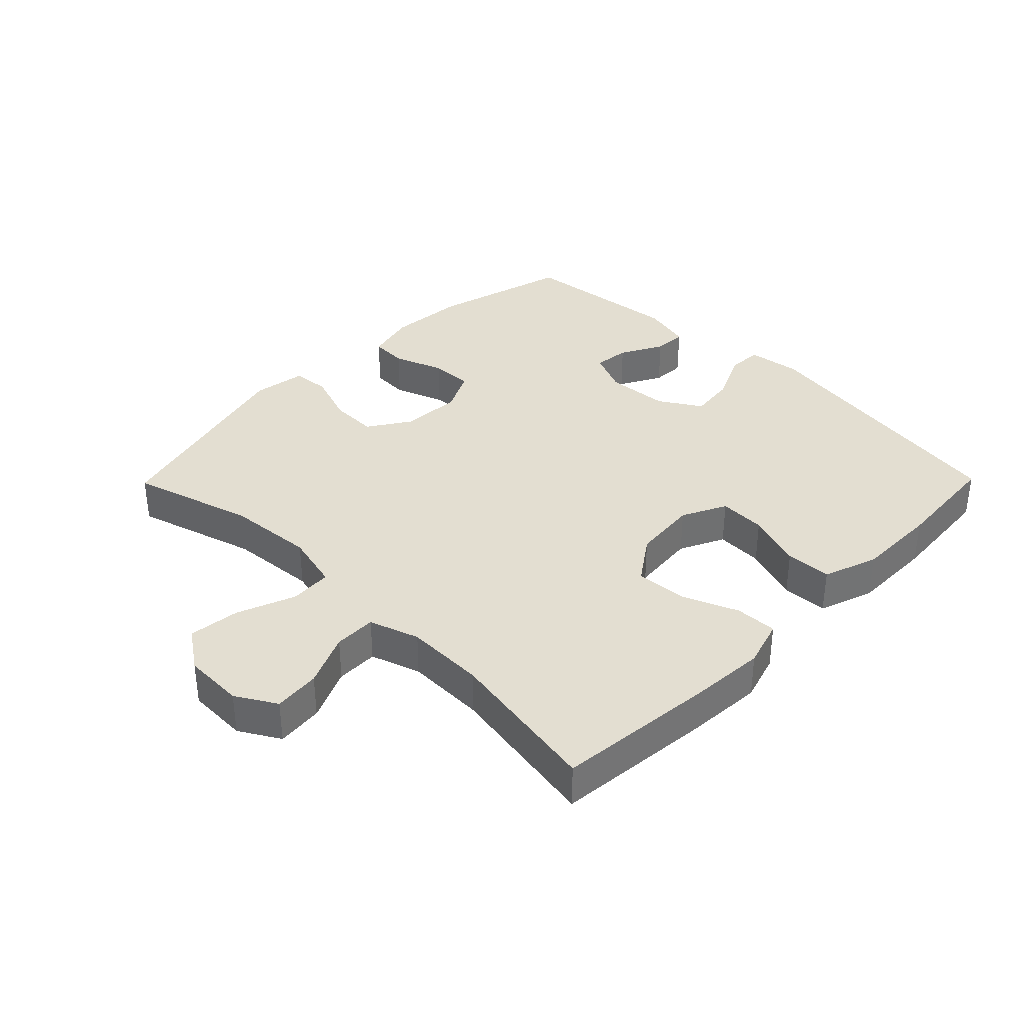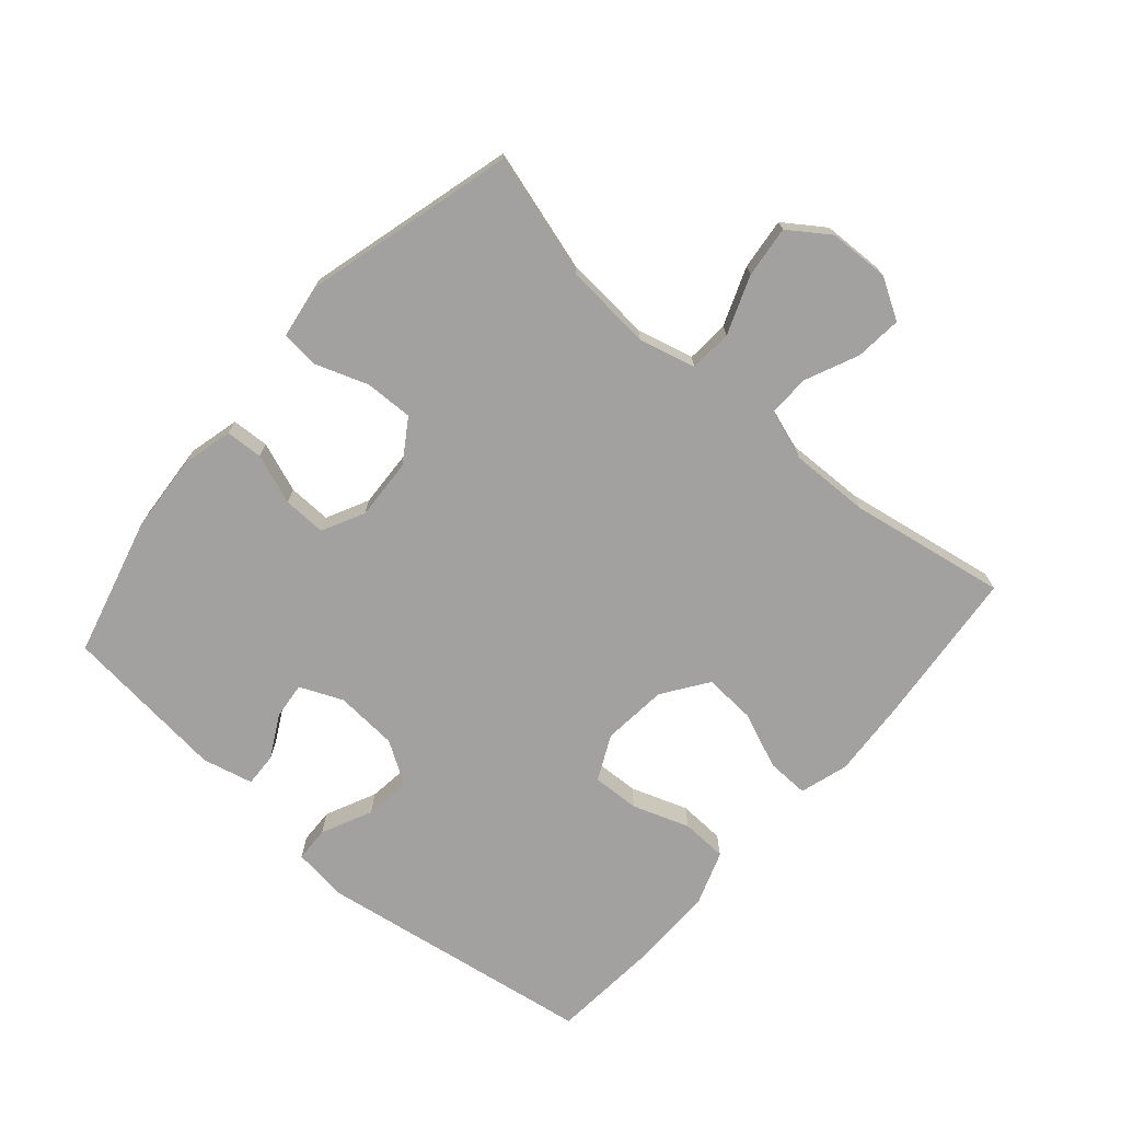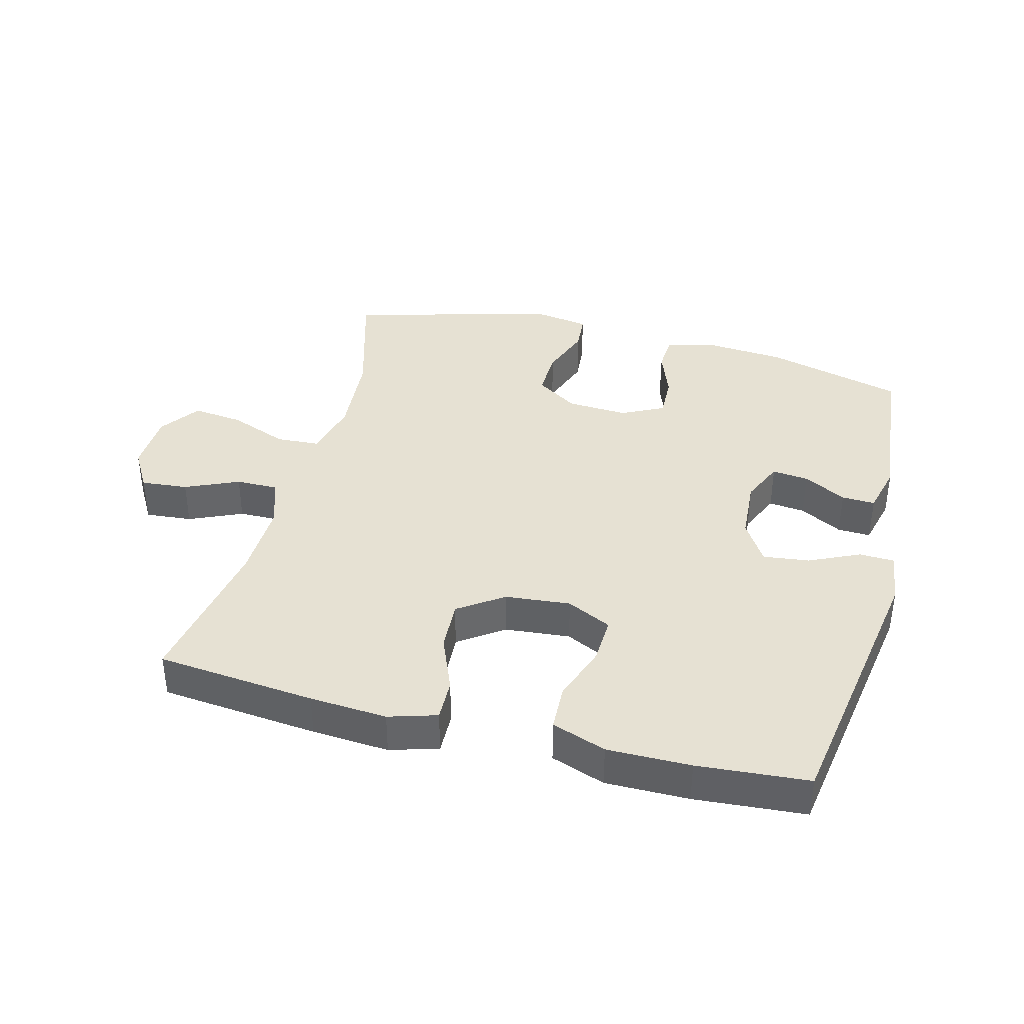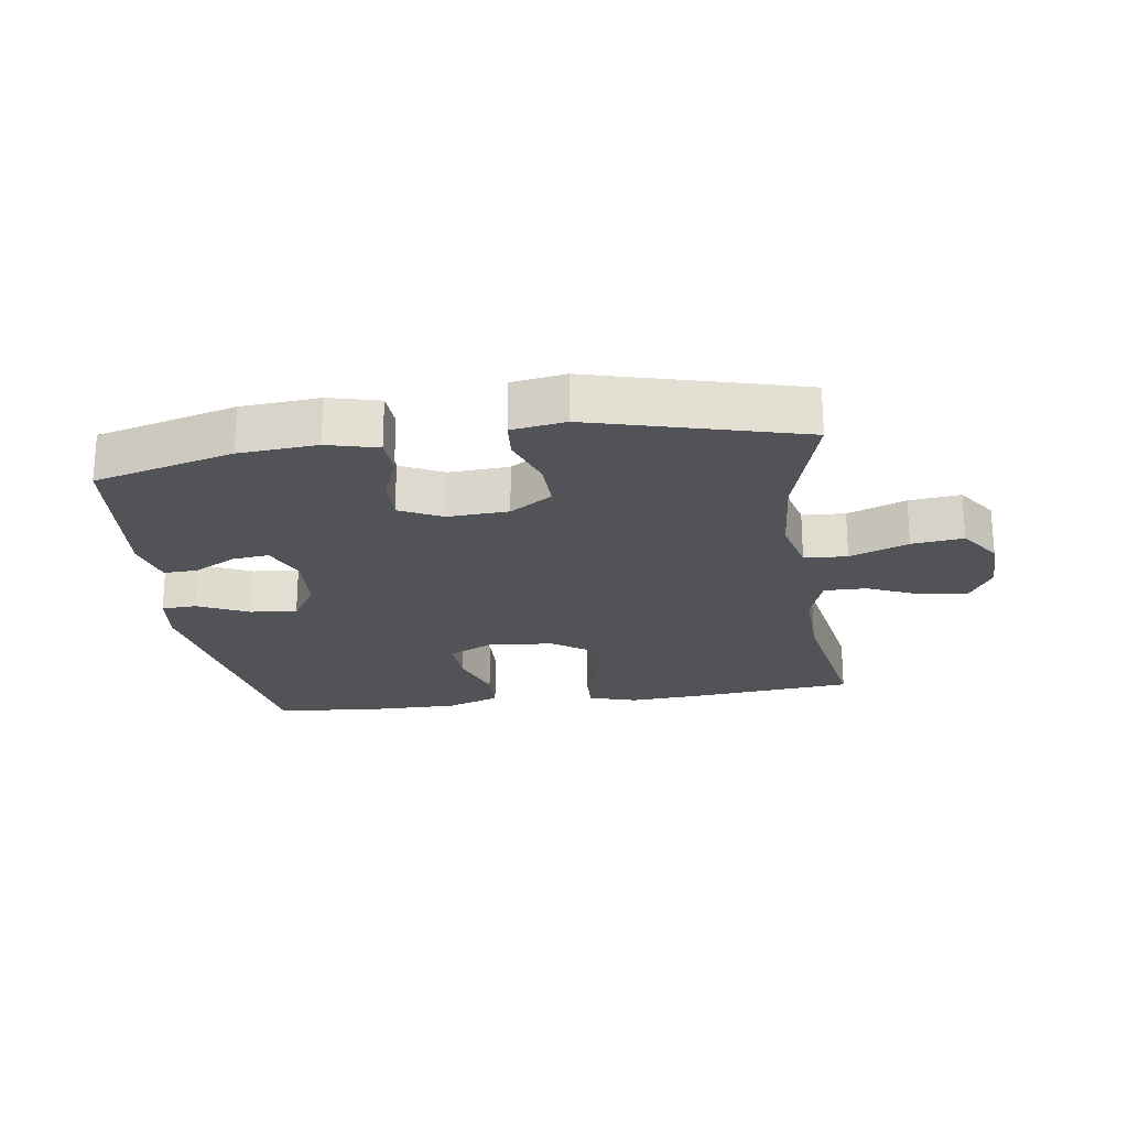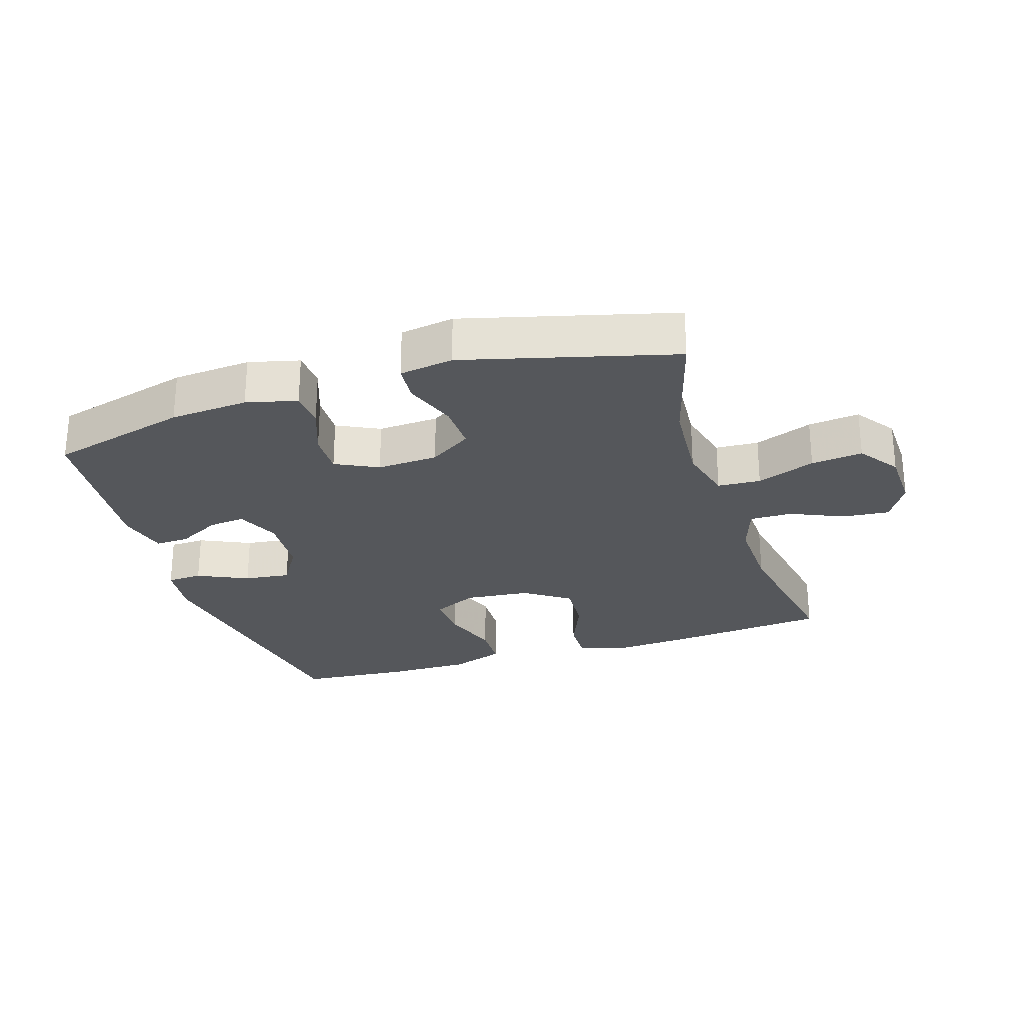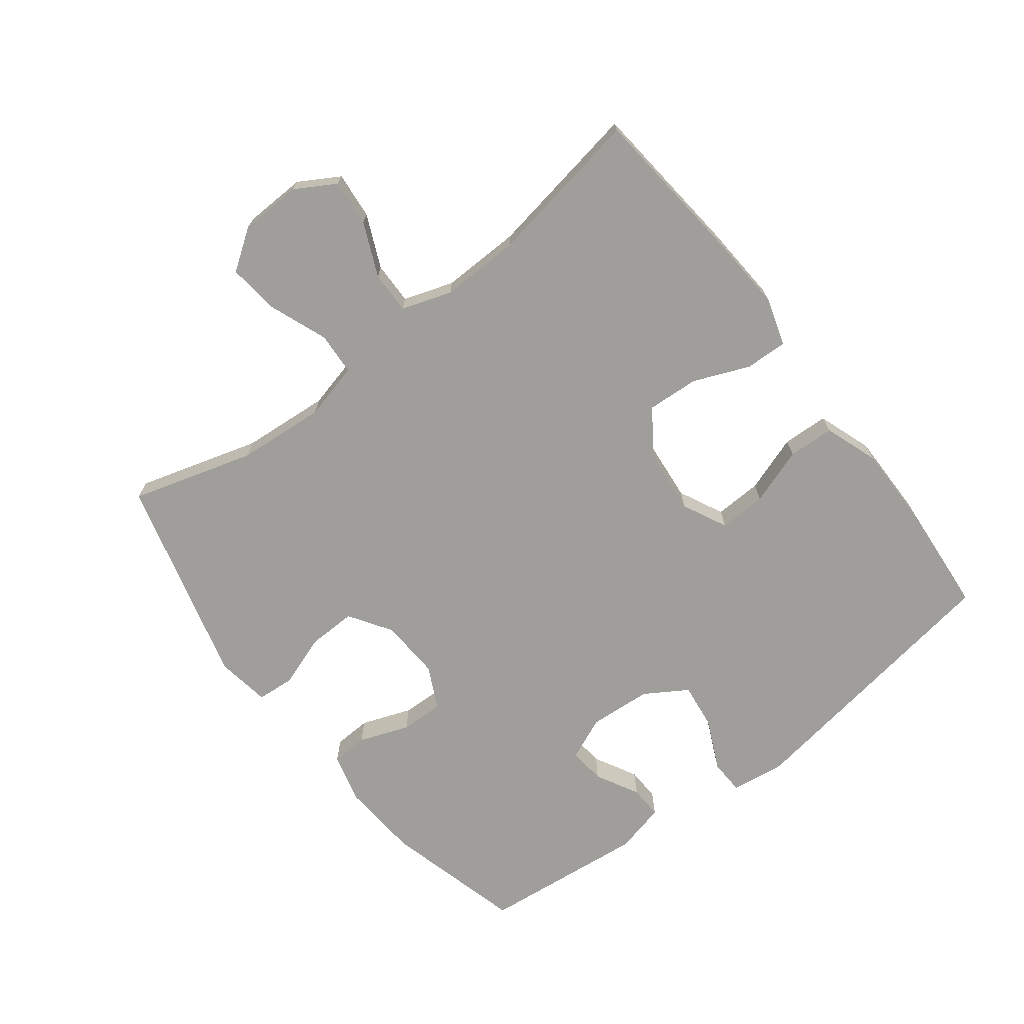
<metadata>
{"format":"obj","ext":"obj","renderer":"f3d","projection":"perspective","resolution":1024,"background":"white","views":[{"elev":36.1,"azim":134.5,"up":"+Y"},{"elev":-72.2,"azim":49.0,"up":"+Y"},{"elev":38.6,"azim":-165.2,"up":"+Y"},{"elev":-22.5,"azim":8.3,"up":"+Y"},{"elev":-26.5,"azim":17.8,"up":"+Y"},{"elev":-70.8,"azim":127.6,"up":"+Y"}]}
</metadata>
<code>
v -0.5 0.07 0.5
v -0.283 0.07 0.557
v -0.161 0.07 0.566
v -0.082 0.07 0.546
v -0.079 0.07 0.488
v -0.108 0.07 0.41
v -0.11 0.07 0.343
v -0.044 0.07 0.31
v 0.051 0.07 0.315
v 0.117 0.07 0.358
v 0.115 0.07 0.433
v 0.086 0.07 0.515
v 0.091 0.07 0.574
v 0.175 0.07 0.587
v 0.5 0.07 0.5
v 0.444 0.07 0.309
v 0.433 0.07 0.172
v 0.455 0.07 0.083
v 0.522 0.07 0.079
v 0.613 0.07 0.114
v 0.693 0.07 0.123
v 0.737 0.07 0.06
v 0.74 0.07 -0.035
v 0.703 0.07 -0.098
v 0.63 0.07 -0.091
v 0.547 0.07 -0.054
v 0.481 0.07 -0.053
v 0.455 0.07 -0.131
v 0.458 0.07 -0.255
v 0.5 0.07 -0.5
v 0.252 0.07 -0.524
v 0.131 0.07 -0.532
v 0.056 0.07 -0.509
v 0.058 0.07 -0.443
v 0.094 0.07 -0.356
v 0.099 0.07 -0.275
v 0.029 0.07 -0.226
v -0.073 0.07 -0.216
v -0.143 0.07 -0.25
v -0.14 0.07 -0.324
v -0.109 0.07 -0.413
v -0.112 0.07 -0.485
v -0.197 0.07 -0.515
v -0.327 0.07 -0.514
v -0.5 0.07 -0.5
v -0.568 0.07 -0.064
v -0.557 0.07 0.021
v -0.502 0.07 0.023
v -0.423 0.07 -0.014
v -0.351 0.07 -0.023
v -0.31 0.07 0.043
v -0.303 0.07 0.141
v -0.332 0.07 0.208
v -0.389 0.07 0.202
v -0.456 0.07 0.166
v -0.508 0.07 0.164
v -0.527 0.07 0.243
v -0.5 0 0.5
v -0.283 0 0.557
v -0.161 0 0.566
v -0.082 0 0.546
v -0.079 0 0.488
v -0.108 0 0.41
v -0.11 0 0.343
v -0.044 0 0.31
v 0.051 0 0.315
v 0.117 0 0.358
v 0.115 0 0.433
v 0.086 0 0.515
v 0.091 0 0.574
v 0.175 0 0.587
v 0.5 0 0.5
v 0.444 0 0.309
v 0.433 0 0.172
v 0.455 0 0.083
v 0.522 0 0.079
v 0.613 0 0.114
v 0.693 0 0.123
v 0.737 0 0.06
v 0.74 0 -0.035
v 0.703 0 -0.098
v 0.63 0 -0.091
v 0.547 0 -0.054
v 0.481 0 -0.053
v 0.455 0 -0.131
v 0.458 0 -0.255
v 0.5 0 -0.5
v 0.252 0 -0.524
v 0.131 0 -0.532
v 0.056 0 -0.509
v 0.058 0 -0.443
v 0.094 0 -0.356
v 0.099 0 -0.275
v 0.029 0 -0.226
v -0.073 0 -0.216
v -0.143 0 -0.25
v -0.14 0 -0.324
v -0.109 0 -0.413
v -0.112 0 -0.485
v -0.197 0 -0.515
v -0.327 0 -0.514
v -0.5 0 -0.5
v -0.568 0 -0.064
v -0.557 0 0.021
v -0.502 0 0.023
v -0.423 0 -0.014
v -0.351 0 -0.023
v -0.31 0 0.043
v -0.303 0 0.141
v -0.332 0 0.208
v -0.389 0 0.202
v -0.456 0 0.166
v -0.508 0 0.164
v -0.527 0 0.243
f 54 55 56 57
f 53 54 57 1
f 46 47 48 49
f 46 49 50
f 45 46 50
f 44 45 50 51
f 40 41 42 43
f 39 40 43 44
f 32 33 34 35
f 32 35 36
f 29 30 31 32
f 28 29 32 36
f 27 28 36 37
f 23 24 25 26
f 23 26 27
f 22 23 27
f 19 20 21 22
f 18 19 22 27
f 17 18 27 37
f 13 14 15 16
f 11 12 13 16
f 10 11 16 17
f 9 10 17 37
f 3 4 5 6
f 3 6 7
f 53 1 2 3
f 52 53 3 7
f 39 44 51 52
f 38 39 52 7
f 8 9 37 38
f 7 8 38
f 114 113 112 111
f 58 114 111 110
f 106 105 104 103
f 107 106 103
f 107 103 102
f 108 107 102 101
f 100 99 98 97
f 101 100 97 96
f 92 91 90 89
f 93 92 89
f 89 88 87 86
f 93 89 86 85
f 94 93 85 84
f 83 82 81 80
f 84 83 80
f 84 80 79
f 79 78 77 76
f 84 79 76 75
f 94 84 75 74
f 73 72 71 70
f 73 70 69 68
f 74 73 68 67
f 94 74 67 66
f 63 62 61 60
f 64 63 60
f 60 59 58 110
f 64 60 110 109
f 109 108 101 96
f 64 109 96 95
f 95 94 66 65
f 95 65 64
f 1 58 59 2
f 2 59 60 3
f 3 60 61 4
f 4 61 62 5
f 5 62 63 6
f 6 63 64 7
f 7 64 65 8
f 8 65 66 9
f 9 66 67 10
f 10 67 68 11
f 11 68 69 12
f 12 69 70 13
f 13 70 71 14
f 14 71 72 15
f 15 72 73 16
f 16 73 74 17
f 17 74 75 18
f 18 75 76 19
f 19 76 77 20
f 20 77 78 21
f 21 78 79 22
f 22 79 80 23
f 23 80 81 24
f 24 81 82 25
f 25 82 83 26
f 26 83 84 27
f 27 84 85 28
f 28 85 86 29
f 29 86 87 30
f 30 87 88 31
f 31 88 89 32
f 32 89 90 33
f 33 90 91 34
f 34 91 92 35
f 35 92 93 36
f 36 93 94 37
f 37 94 95 38
f 38 95 96 39
f 39 96 97 40
f 40 97 98 41
f 41 98 99 42
f 42 99 100 43
f 43 100 101 44
f 44 101 102 45
f 45 102 103 46
f 46 103 104 47
f 47 104 105 48
f 48 105 106 49
f 49 106 107 50
f 50 107 108 51
f 51 108 109 52
f 52 109 110 53
f 53 110 111 54
f 54 111 112 55
f 55 112 113 56
f 56 113 114 57
f 57 114 58 1

</code>
